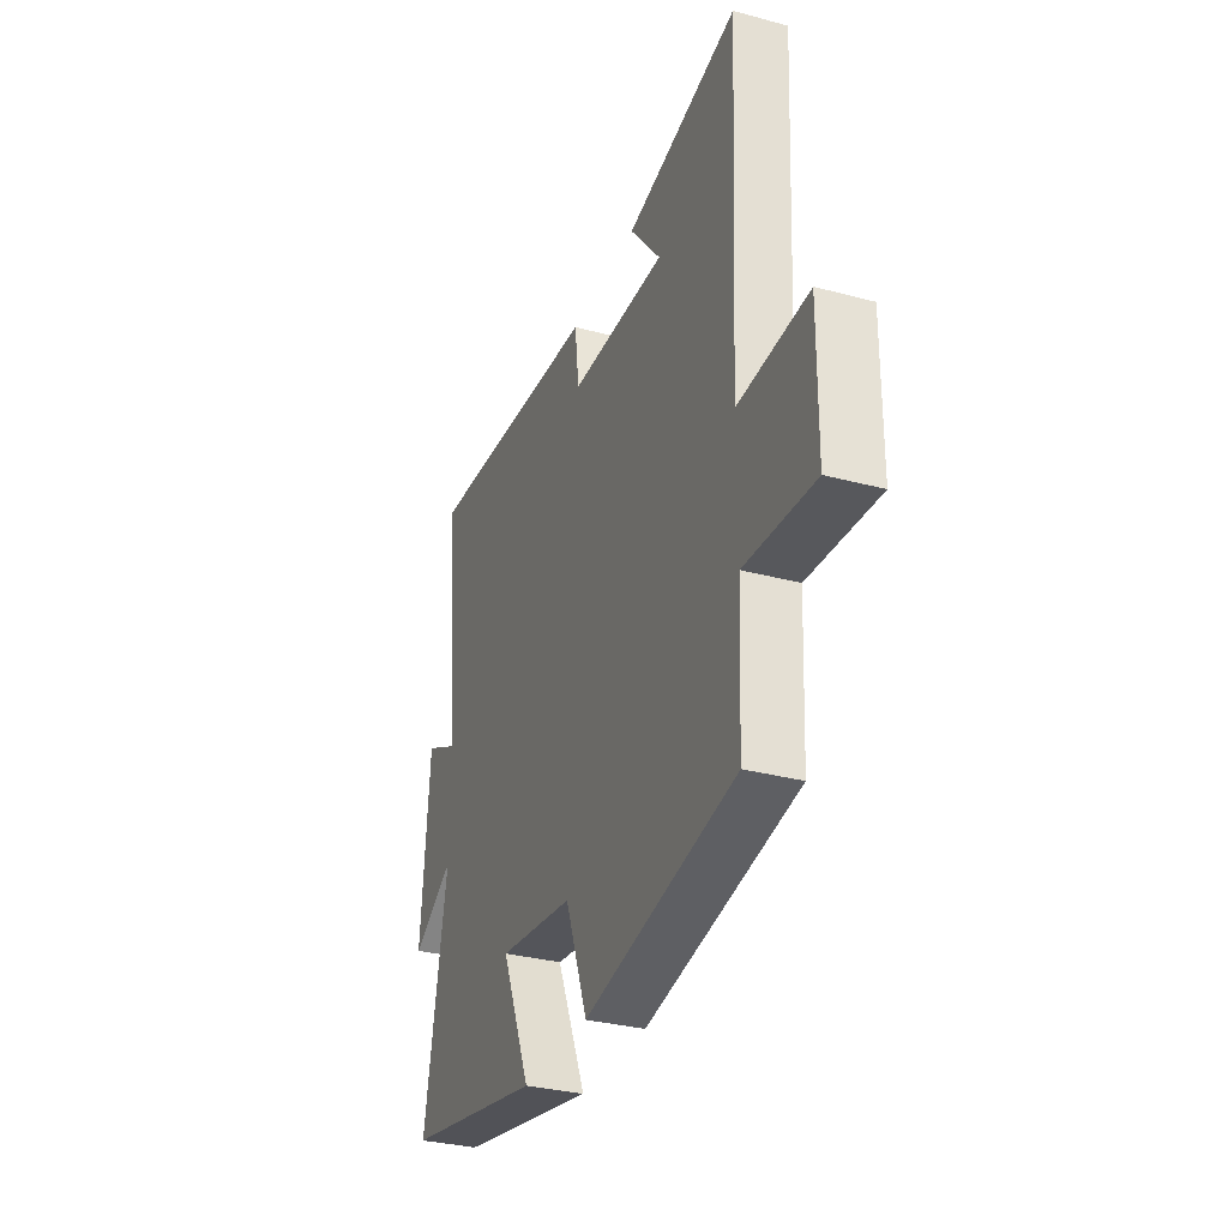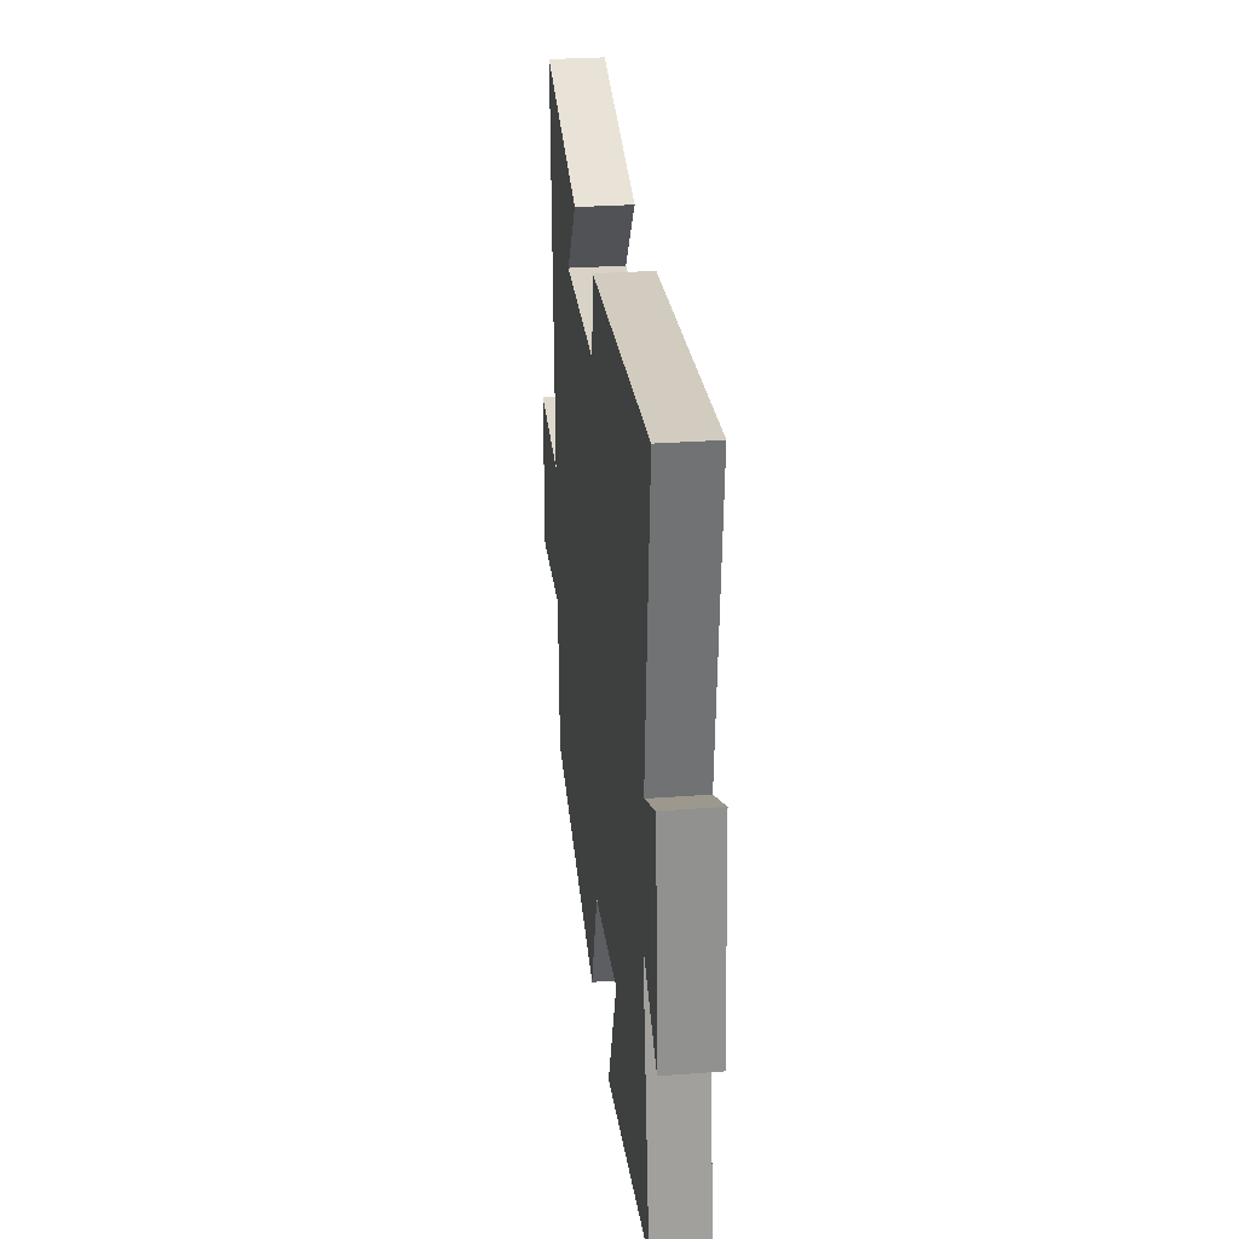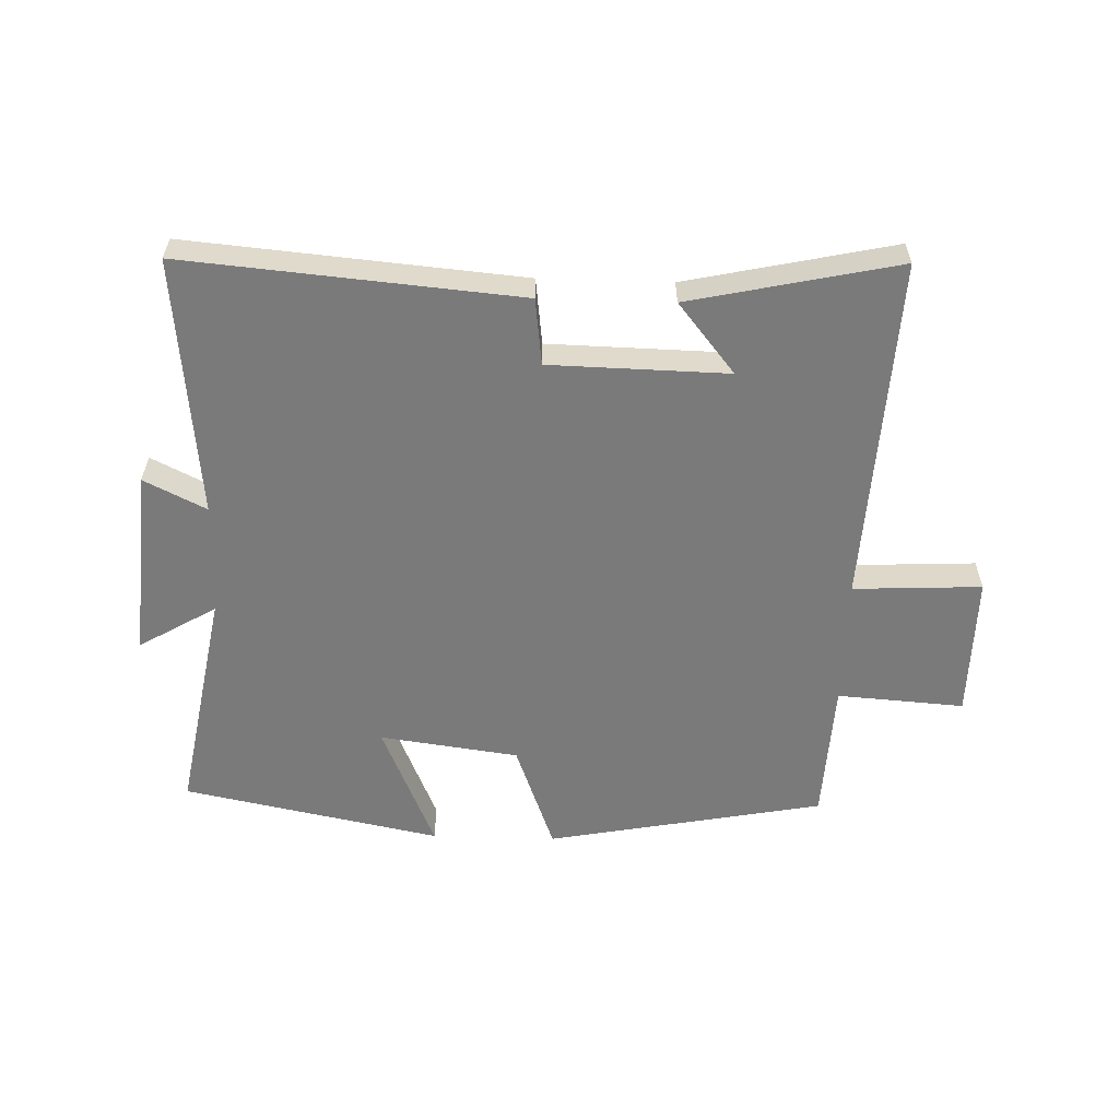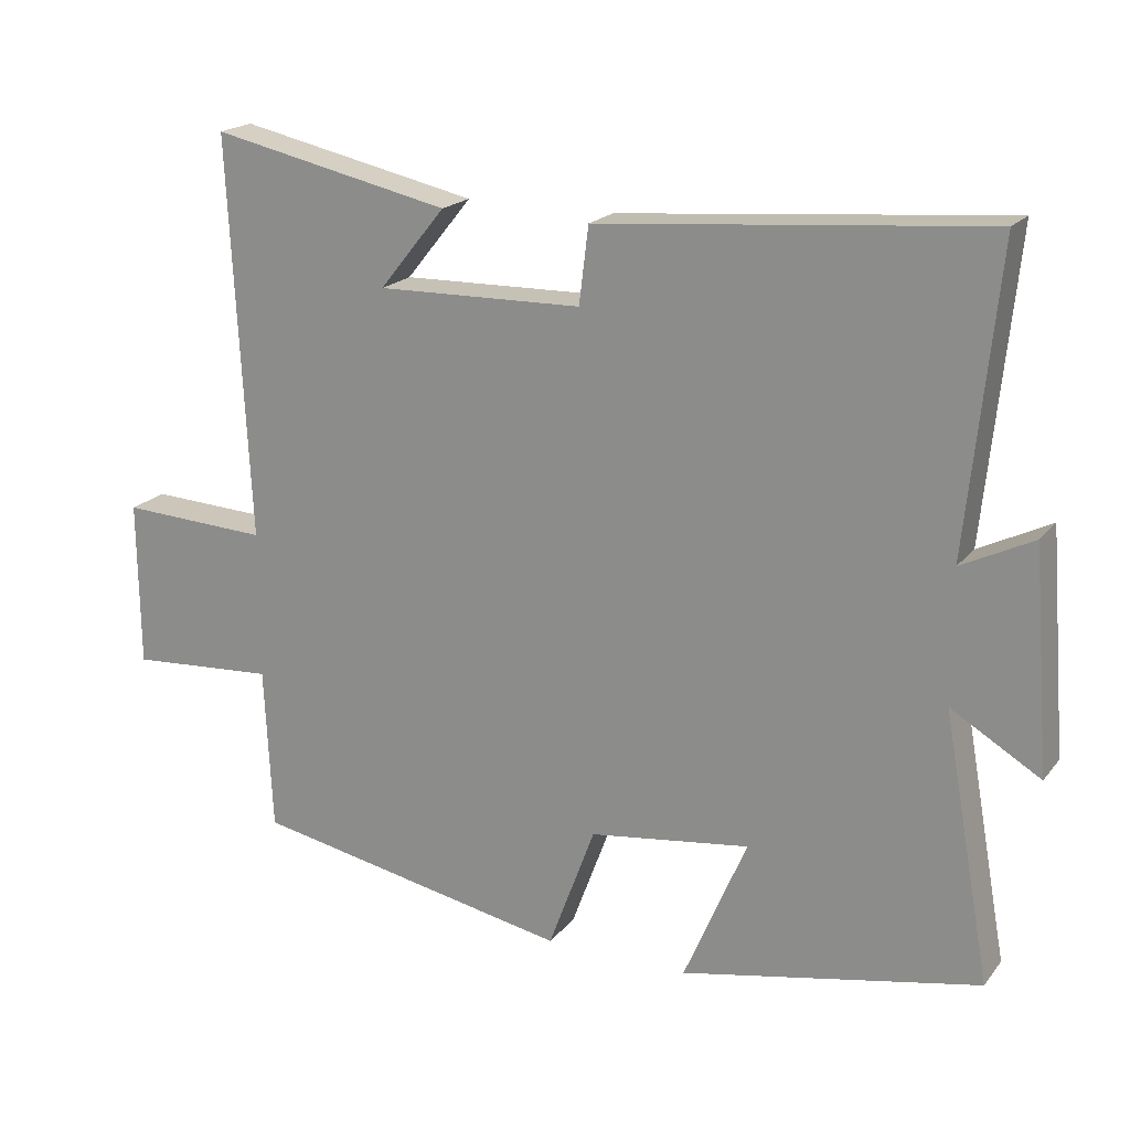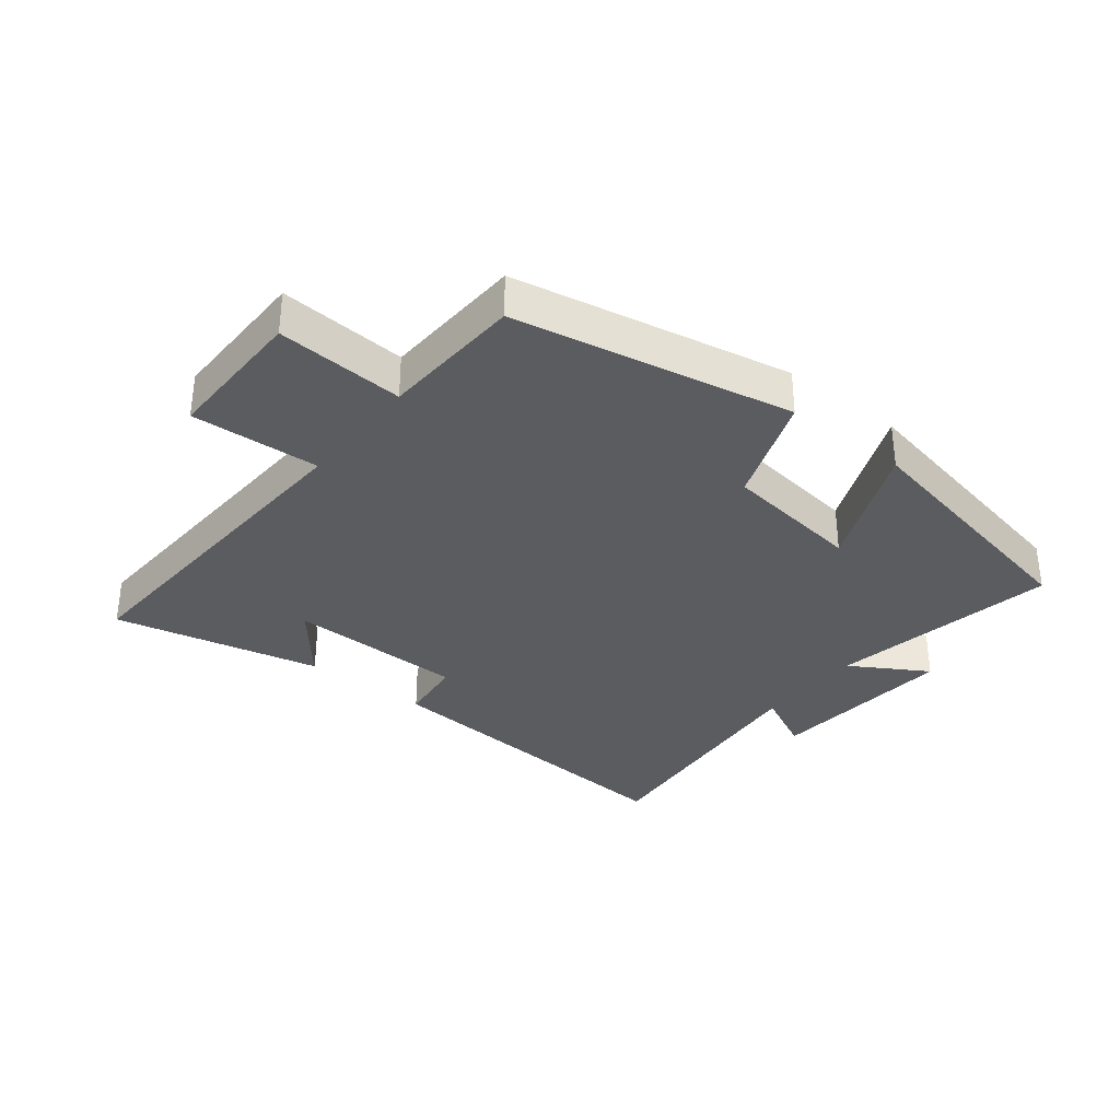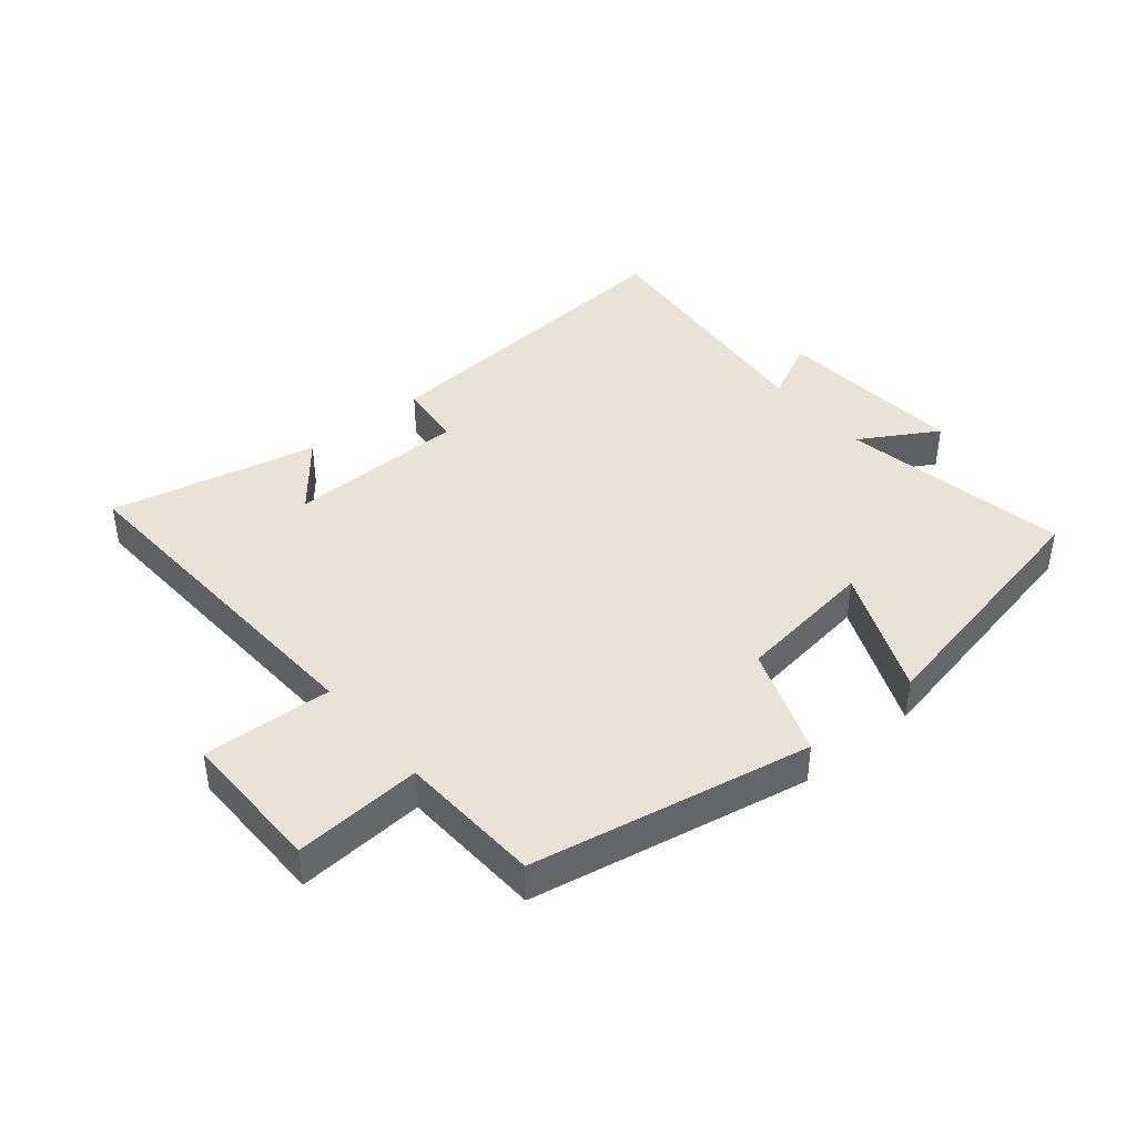
<metadata>
{"format":"obj","ext":"obj","renderer":"f3d","projection":"perspective","resolution":1024,"background":"white","views":[{"elev":-32.1,"azim":69.4,"up":"+Z"},{"elev":29.1,"azim":-96.3,"up":"+Z"},{"elev":-58.1,"azim":-1.8,"up":"+Y"},{"elev":19.4,"azim":-153.3,"up":"+Z"},{"elev":-33.6,"azim":141.8,"up":"+Y"},{"elev":41.4,"azim":140.3,"up":"+Y"}]}
</metadata>
<code>
v 0.528 0.07 0.572
v 0.5 0.07 0.018
v 0.705 0.07 0.028
v 0.703 0.07 -0.202
v 0.5 0.07 -0.188
v 0.489 0.07 -0.415
v 0.046 0.07 -0.5
v -0.019 0.07 -0.325
v -0.241 0.07 -0.295
v -0.154 0.07 -0.5
v -0.566 0.07 -0.417
v -0.5 0.07 -0.051
v -0.623 0.07 -0.124
v -0.599 0.07 0.18
v -0.5 0.07 0.131
v -0.542 0.07 0.546
v -0.009 0.07 0.5
v 0.004 0.07 0.394
v 0.288 0.07 0.388
v 0.197 0.07 0.5
v 0.528 0 0.572
v 0.5 0 0.018
v 0.705 0 0.028
v 0.703 0 -0.202
v 0.5 0 -0.188
v 0.489 0 -0.415
v 0.046 0 -0.5
v -0.019 0 -0.325
v -0.241 0 -0.295
v -0.154 0 -0.5
v -0.566 0 -0.417
v -0.5 0 -0.051
v -0.623 0 -0.124
v -0.599 0 0.18
v -0.5 0 0.131
v -0.542 0 0.546
v -0.009 0 0.5
v 0.004 0 0.394
v 0.288 0 0.388
v 0.197 0 0.5
f 19 20 1
f 15 16 17 18
f 15 18 19
f 12 13 14 15
f 12 15 19
f 9 10 11 12
f 8 9 12 19
f 5 6 7 8
f 5 8 19
f 2 3 4 5
f 2 5 19
f 1 2 19
f 21 40 39
f 38 37 36 35
f 39 38 35
f 35 34 33 32
f 39 35 32
f 32 31 30 29
f 39 32 29 28
f 28 27 26 25
f 39 28 25
f 25 24 23 22
f 39 25 22
f 39 22 21
f 1 21 22 2
f 2 22 23 3
f 3 23 24 4
f 4 24 25 5
f 5 25 26 6
f 6 26 27 7
f 7 27 28 8
f 8 28 29 9
f 9 29 30 10
f 10 30 31 11
f 11 31 32 12
f 12 32 33 13
f 13 33 34 14
f 14 34 35 15
f 15 35 36 16
f 16 36 37 17
f 17 37 38 18
f 18 38 39 19
f 19 39 40 20
f 20 40 21 1

</code>
